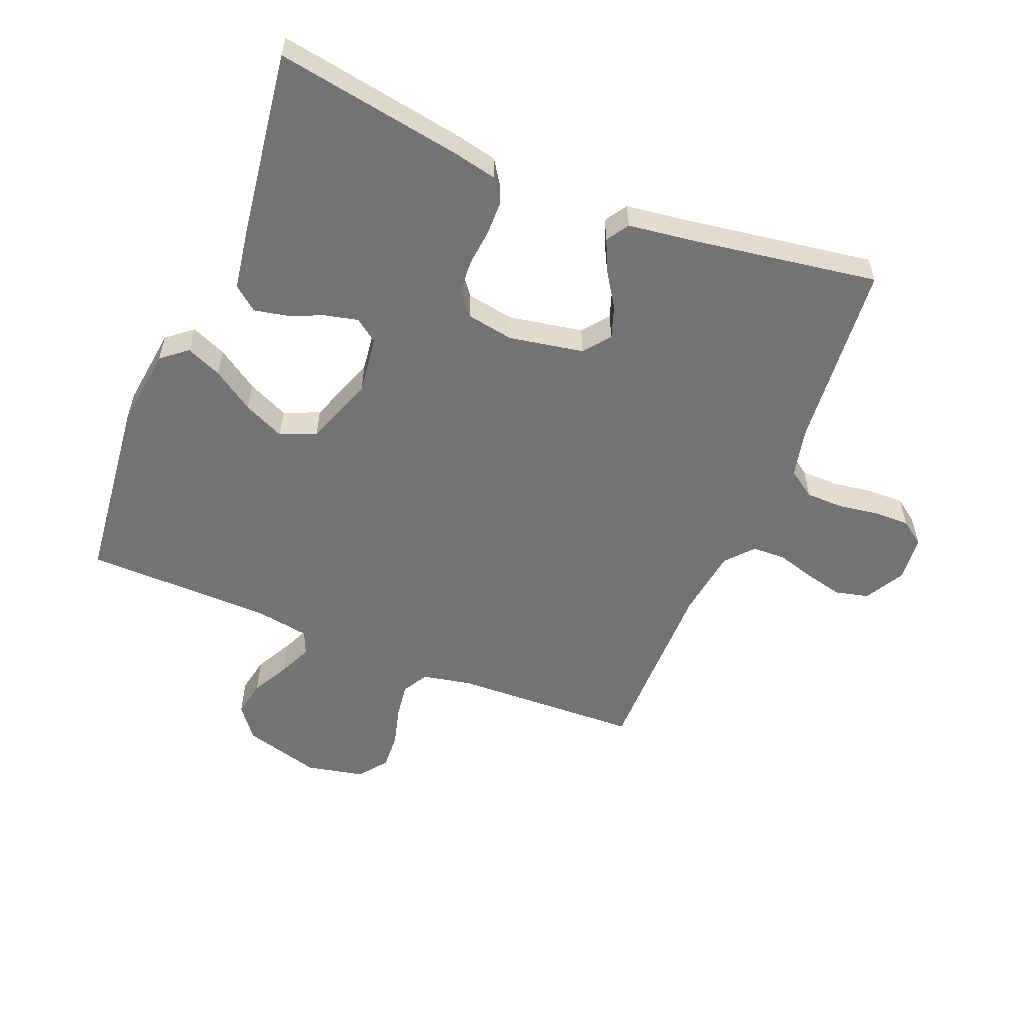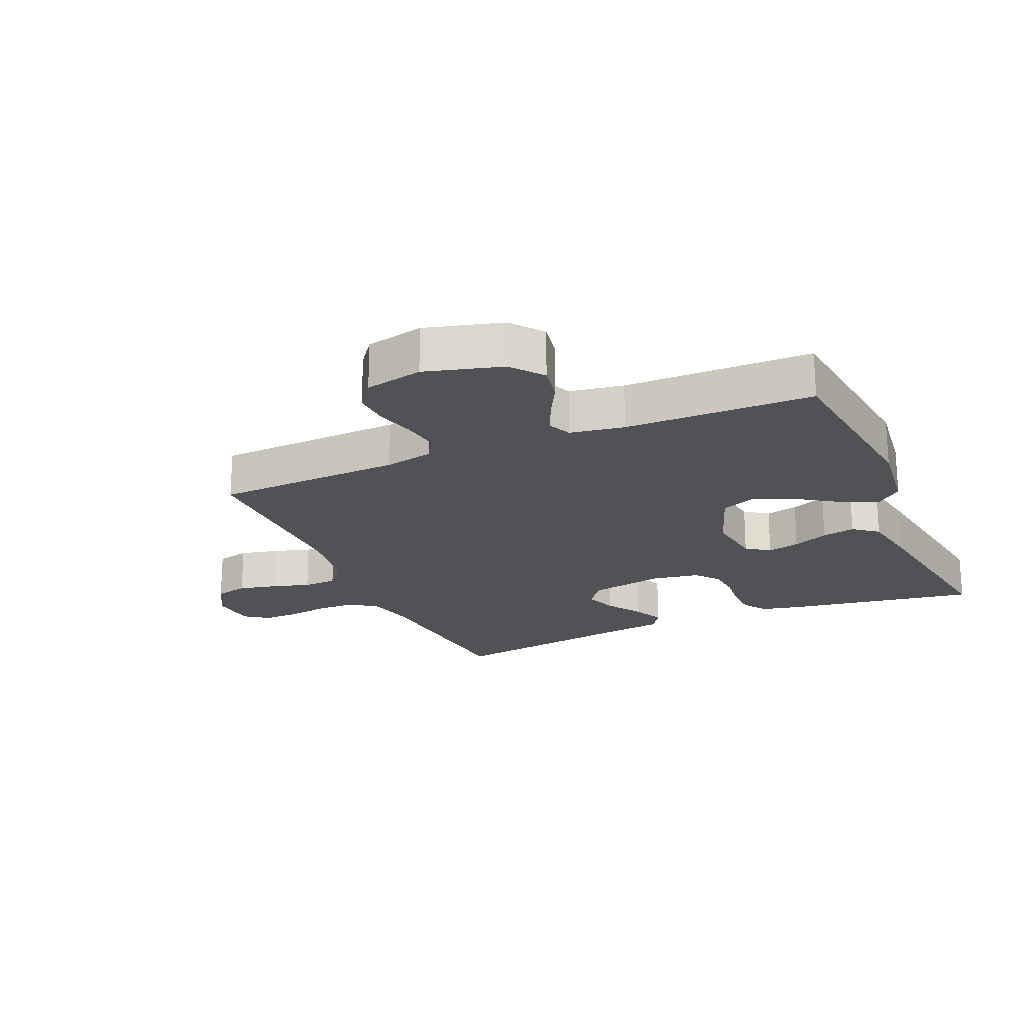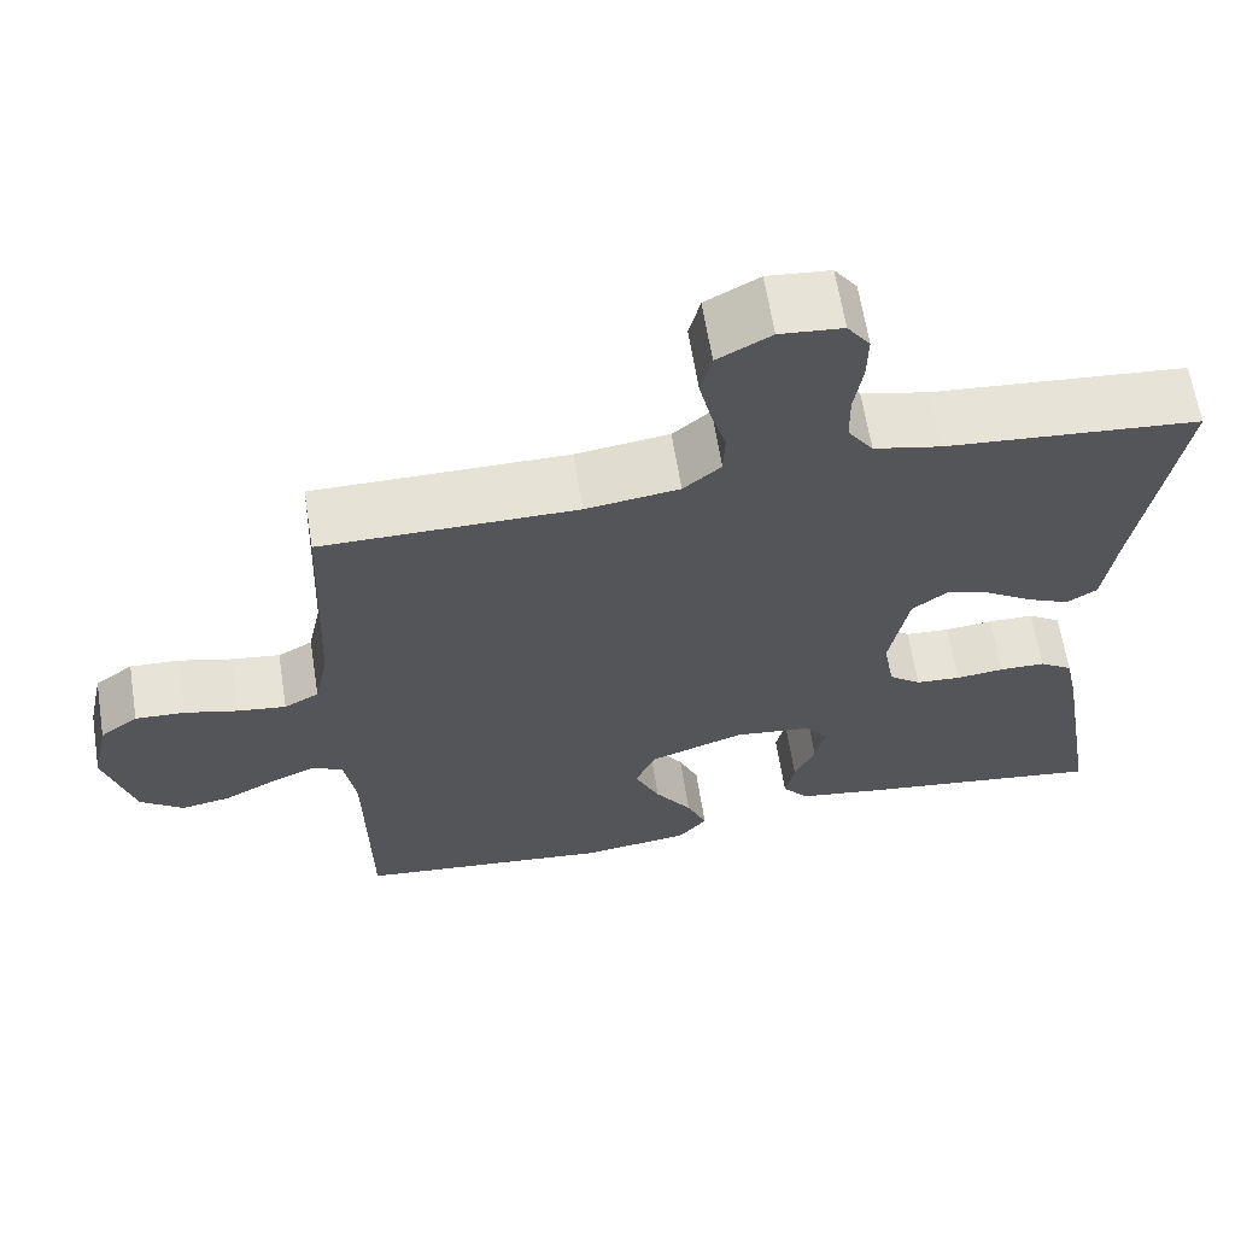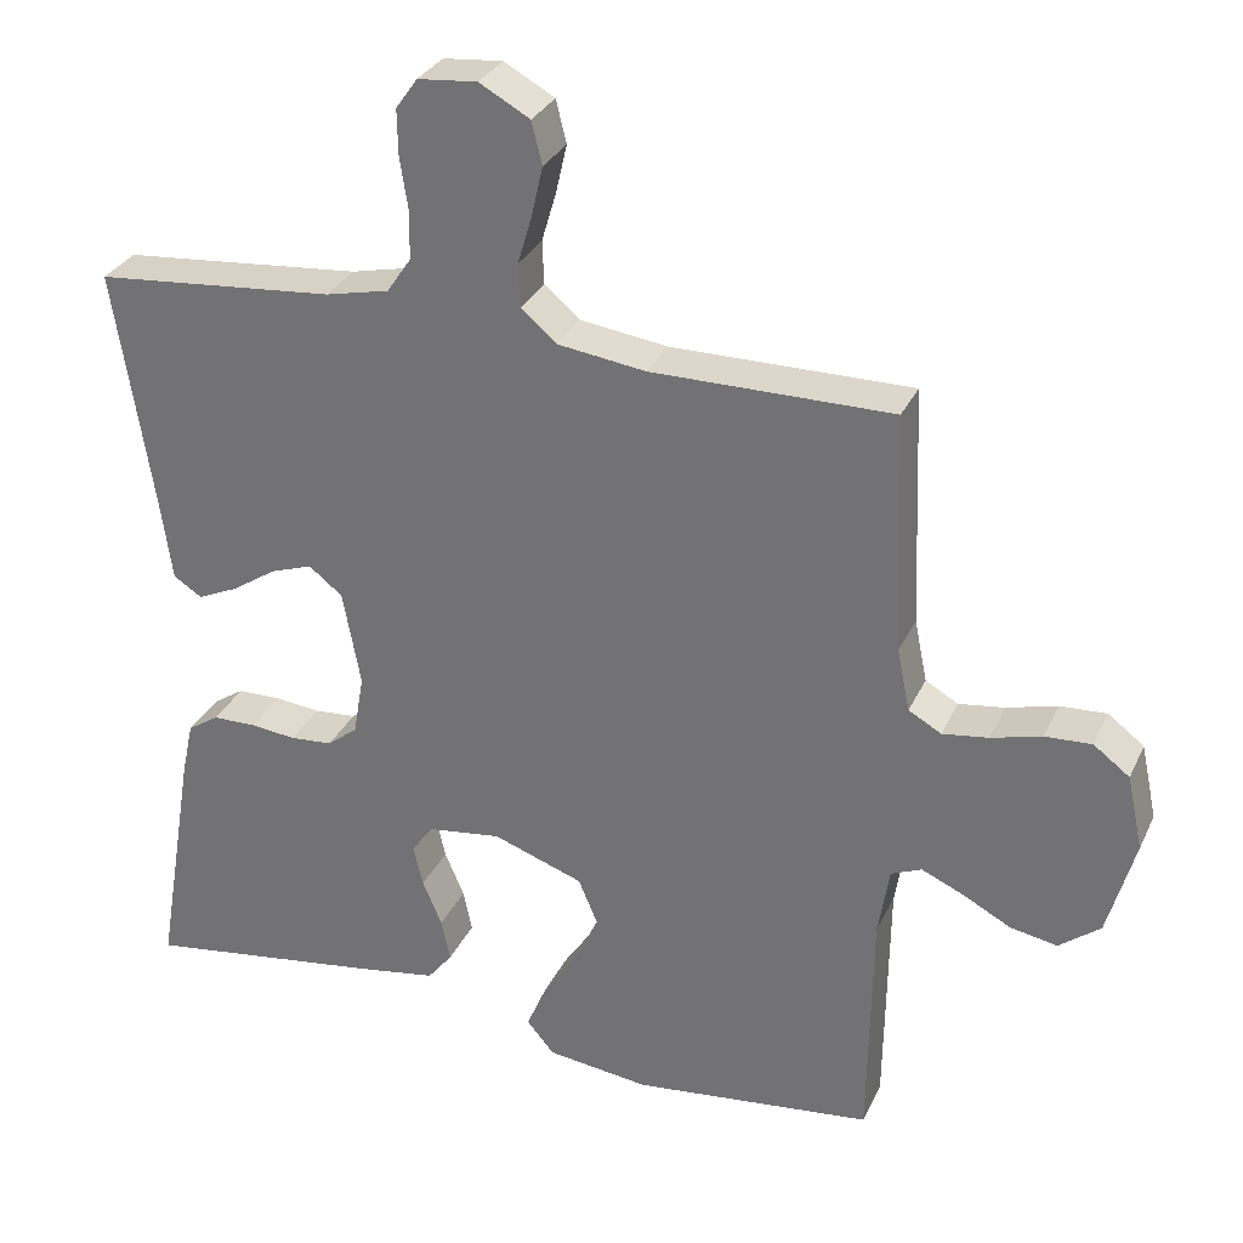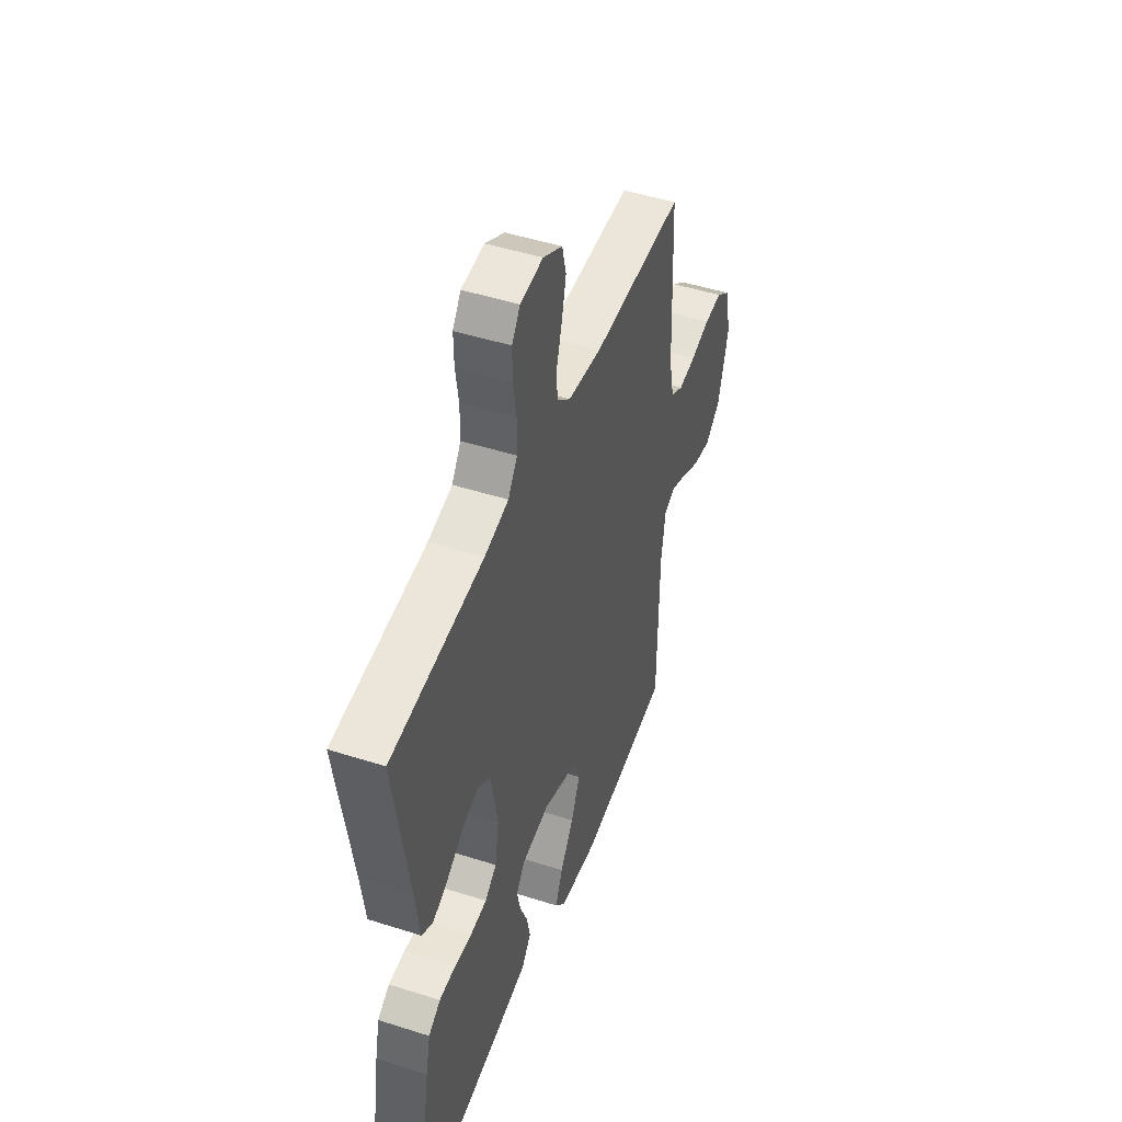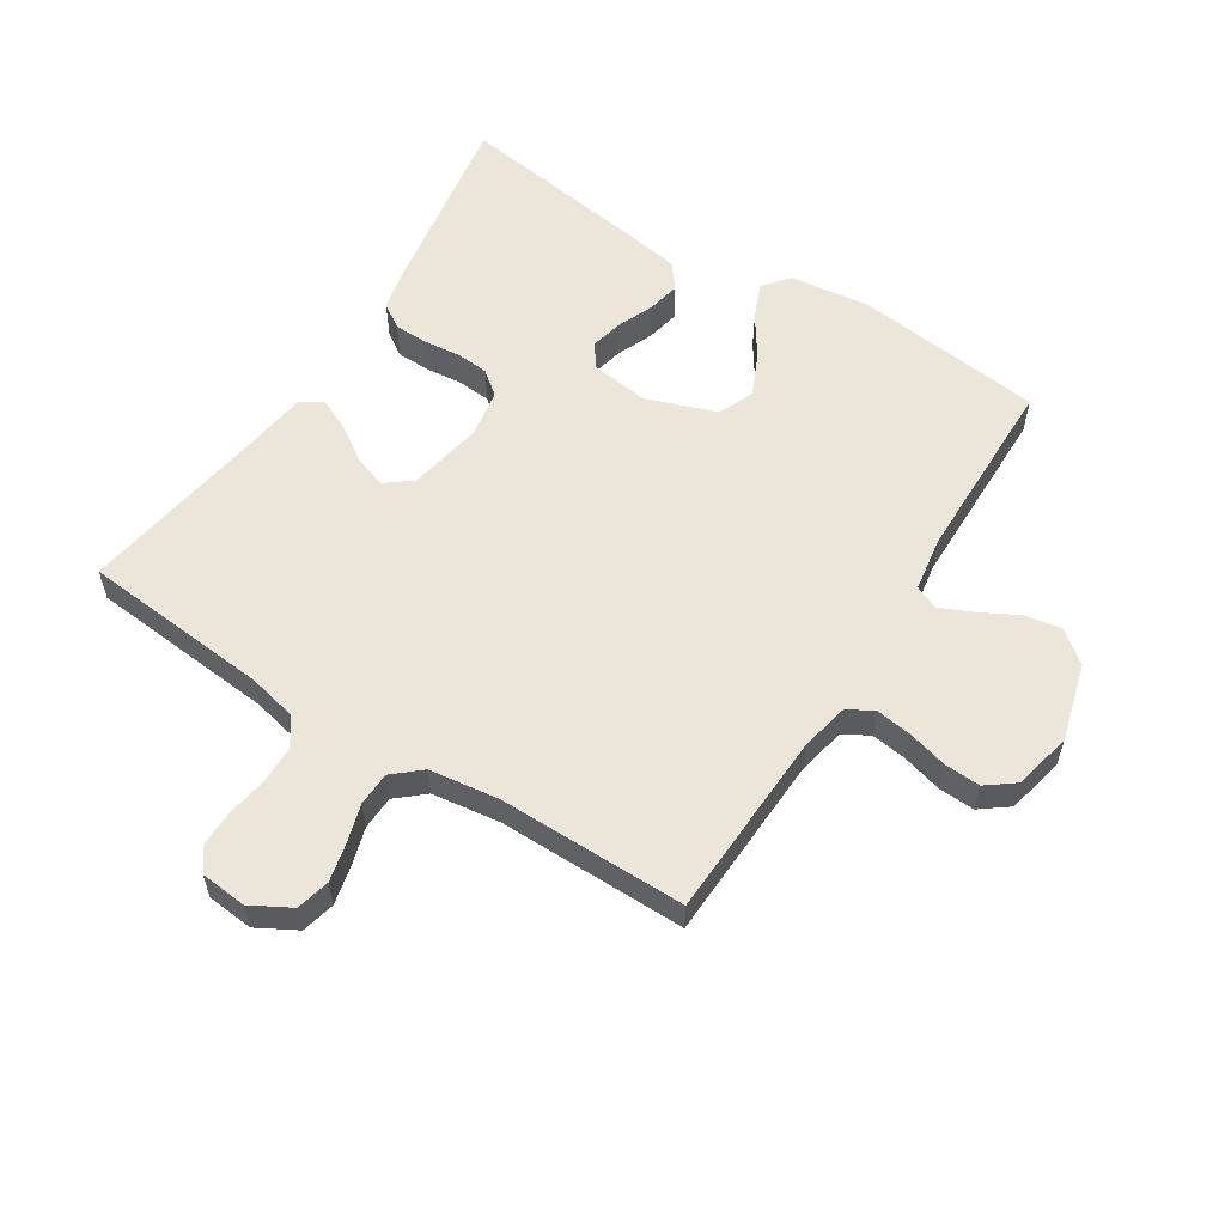
<metadata>
{"format":"obj","ext":"obj","renderer":"f3d","projection":"perspective","resolution":1024,"background":"white","views":[{"elev":-56.0,"azim":-112.2,"up":"+Y"},{"elev":-20.9,"azim":113.6,"up":"+Y"},{"elev":64.1,"azim":170.9,"up":"+Z"},{"elev":30.7,"azim":21.6,"up":"+Z"},{"elev":47.6,"azim":-70.2,"up":"+Z"},{"elev":57.5,"azim":32.4,"up":"+Y"}]}
</metadata>
<code>
v 0.5 0.07 -0.5
v 0.2 0.07 -0.534
v 0.072 0.07 -0.518
v 0.038 0.07 -0.477
v 0.062 0.07 -0.42
v 0.106 0.07 -0.354
v 0.136 0.07 -0.288
v 0.112 0.07 -0.231
v 0 0.07 -0.191
v -0.092 0.07 -0.203
v -0.119 0.07 -0.24
v -0.107 0.07 -0.292
v -0.083 0.07 -0.349
v -0.072 0.07 -0.402
v -0.103 0.07 -0.441
v -0.2 0.07 -0.457
v -0.5 0.07 -0.5
v -0.45 0.07 -0.2
v -0.435 0.07 -0.131
v -0.396 0.07 -0.105
v -0.342 0.07 -0.104
v -0.285 0.07 -0.11
v -0.232 0.07 -0.106
v -0.194 0.07 -0.076
v -0.181 0.07 0
v -0.203 0.07 0.119
v -0.245 0.07 0.152
v -0.297 0.07 0.134
v -0.353 0.07 0.097
v -0.403 0.07 0.074
v -0.439 0.07 0.097
v -0.453 0.07 0.2
v -0.5 0.07 0.5
v -0.2 0.07 0.527
v -0.121 0.07 0.545
v -0.091 0.07 0.589
v -0.09 0.07 0.649
v -0.1 0.07 0.714
v -0.101 0.07 0.771
v -0.074 0.07 0.809
v 0 0.07 0.816
v 0.063 0.07 0.781
v 0.076 0.07 0.728
v 0.062 0.07 0.667
v 0.044 0.07 0.606
v 0.046 0.07 0.552
v 0.09 0.07 0.514
v 0.2 0.07 0.499
v 0.5 0.07 0.5
v 0.512 0.07 0.2
v 0.528 0.07 0.122
v 0.569 0.07 0.099
v 0.626 0.07 0.107
v 0.689 0.07 0.124
v 0.747 0.07 0.127
v 0.792 0.07 0.093
v 0.812 0.07 0
v 0.778 0.07 -0.123
v 0.727 0.07 -0.163
v 0.668 0.07 -0.152
v 0.608 0.07 -0.12
v 0.556 0.07 -0.097
v 0.518 0.07 -0.113
v 0.504 0.07 -0.2
v 0.5 0 -0.5
v 0.2 0 -0.534
v 0.072 0 -0.518
v 0.038 0 -0.477
v 0.062 0 -0.42
v 0.106 0 -0.354
v 0.136 0 -0.288
v 0.112 0 -0.231
v 0 0 -0.191
v -0.092 0 -0.203
v -0.119 0 -0.24
v -0.107 0 -0.292
v -0.083 0 -0.349
v -0.072 0 -0.402
v -0.103 0 -0.441
v -0.2 0 -0.457
v -0.5 0 -0.5
v -0.45 0 -0.2
v -0.435 0 -0.131
v -0.396 0 -0.105
v -0.342 0 -0.104
v -0.285 0 -0.11
v -0.232 0 -0.106
v -0.194 0 -0.076
v -0.181 0 0
v -0.203 0 0.119
v -0.245 0 0.152
v -0.297 0 0.134
v -0.353 0 0.097
v -0.403 0 0.074
v -0.439 0 0.097
v -0.453 0 0.2
v -0.5 0 0.5
v -0.2 0 0.527
v -0.121 0 0.545
v -0.091 0 0.589
v -0.09 0 0.649
v -0.1 0 0.714
v -0.101 0 0.771
v -0.074 0 0.809
v 0 0 0.816
v 0.063 0 0.781
v 0.076 0 0.728
v 0.062 0 0.667
v 0.044 0 0.606
v 0.046 0 0.552
v 0.09 0 0.514
v 0.2 0 0.499
v 0.5 0 0.5
v 0.512 0 0.2
v 0.528 0 0.122
v 0.569 0 0.099
v 0.626 0 0.107
v 0.689 0 0.124
v 0.747 0 0.127
v 0.792 0 0.093
v 0.812 0 0
v 0.778 0 -0.123
v 0.727 0 -0.163
v 0.668 0 -0.152
v 0.608 0 -0.12
v 0.556 0 -0.097
v 0.518 0 -0.113
v 0.504 0 -0.2
f 59 60 61
f 58 59 61
f 57 58 61
f 56 57 61
f 55 56 61
f 54 55 61
f 53 54 61
f 52 53 61 62
f 51 52 62 63
f 48 49 50
f 51 63 64
f 50 51 64
f 48 50 64
f 47 48 64
f 43 44 45
f 42 43 45
f 41 42 45
f 40 41 45
f 39 40 45
f 38 39 45
f 37 38 45
f 36 37 45 46
f 47 64 1
f 46 47 1
f 36 46 1
f 35 36 1
f 30 31 32
f 29 30 32
f 28 29 32
f 32 33 34
f 28 32 34
f 27 28 34
f 20 21 22
f 19 20 22
f 18 19 22
f 17 18 22
f 16 17 22
f 15 16 22
f 14 15 22
f 13 14 22
f 12 13 22
f 11 12 22 23
f 10 11 23 24
f 4 5 6
f 3 4 6
f 2 3 6
f 1 2 6
f 1 6 7
f 35 1 7 8
f 26 27 34 35
f 35 8 9
f 26 35 9
f 25 26 9
f 9 10 24 25
f 125 124 123
f 125 123 122
f 125 122 121
f 125 121 120
f 125 120 119
f 125 119 118
f 125 118 117
f 126 125 117 116
f 127 126 116 115
f 114 113 112
f 128 127 115
f 128 115 114
f 128 114 112
f 128 112 111
f 109 108 107
f 109 107 106
f 109 106 105
f 109 105 104
f 109 104 103
f 109 103 102
f 109 102 101
f 110 109 101 100
f 65 128 111
f 65 111 110
f 65 110 100
f 65 100 99
f 96 95 94
f 96 94 93
f 96 93 92
f 98 97 96
f 98 96 92
f 98 92 91
f 86 85 84
f 86 84 83
f 86 83 82
f 86 82 81
f 86 81 80
f 86 80 79
f 86 79 78
f 86 78 77
f 86 77 76
f 87 86 76 75
f 88 87 75 74
f 70 69 68
f 70 68 67
f 70 67 66
f 70 66 65
f 71 70 65
f 72 71 65 99
f 99 98 91 90
f 73 72 99
f 73 99 90
f 73 90 89
f 89 88 74 73
f 1 65 66 2
f 2 66 67 3
f 3 67 68 4
f 4 68 69 5
f 5 69 70 6
f 6 70 71 7
f 7 71 72 8
f 8 72 73 9
f 9 73 74 10
f 10 74 75 11
f 11 75 76 12
f 12 76 77 13
f 13 77 78 14
f 14 78 79 15
f 15 79 80 16
f 16 80 81 17
f 17 81 82 18
f 18 82 83 19
f 19 83 84 20
f 20 84 85 21
f 21 85 86 22
f 22 86 87 23
f 23 87 88 24
f 24 88 89 25
f 25 89 90 26
f 26 90 91 27
f 27 91 92 28
f 28 92 93 29
f 29 93 94 30
f 30 94 95 31
f 31 95 96 32
f 32 96 97 33
f 33 97 98 34
f 34 98 99 35
f 35 99 100 36
f 36 100 101 37
f 37 101 102 38
f 38 102 103 39
f 39 103 104 40
f 40 104 105 41
f 41 105 106 42
f 42 106 107 43
f 43 107 108 44
f 44 108 109 45
f 45 109 110 46
f 46 110 111 47
f 47 111 112 48
f 48 112 113 49
f 49 113 114 50
f 50 114 115 51
f 51 115 116 52
f 52 116 117 53
f 53 117 118 54
f 54 118 119 55
f 55 119 120 56
f 56 120 121 57
f 57 121 122 58
f 58 122 123 59
f 59 123 124 60
f 60 124 125 61
f 61 125 126 62
f 62 126 127 63
f 63 127 128 64
f 64 128 65 1

</code>
